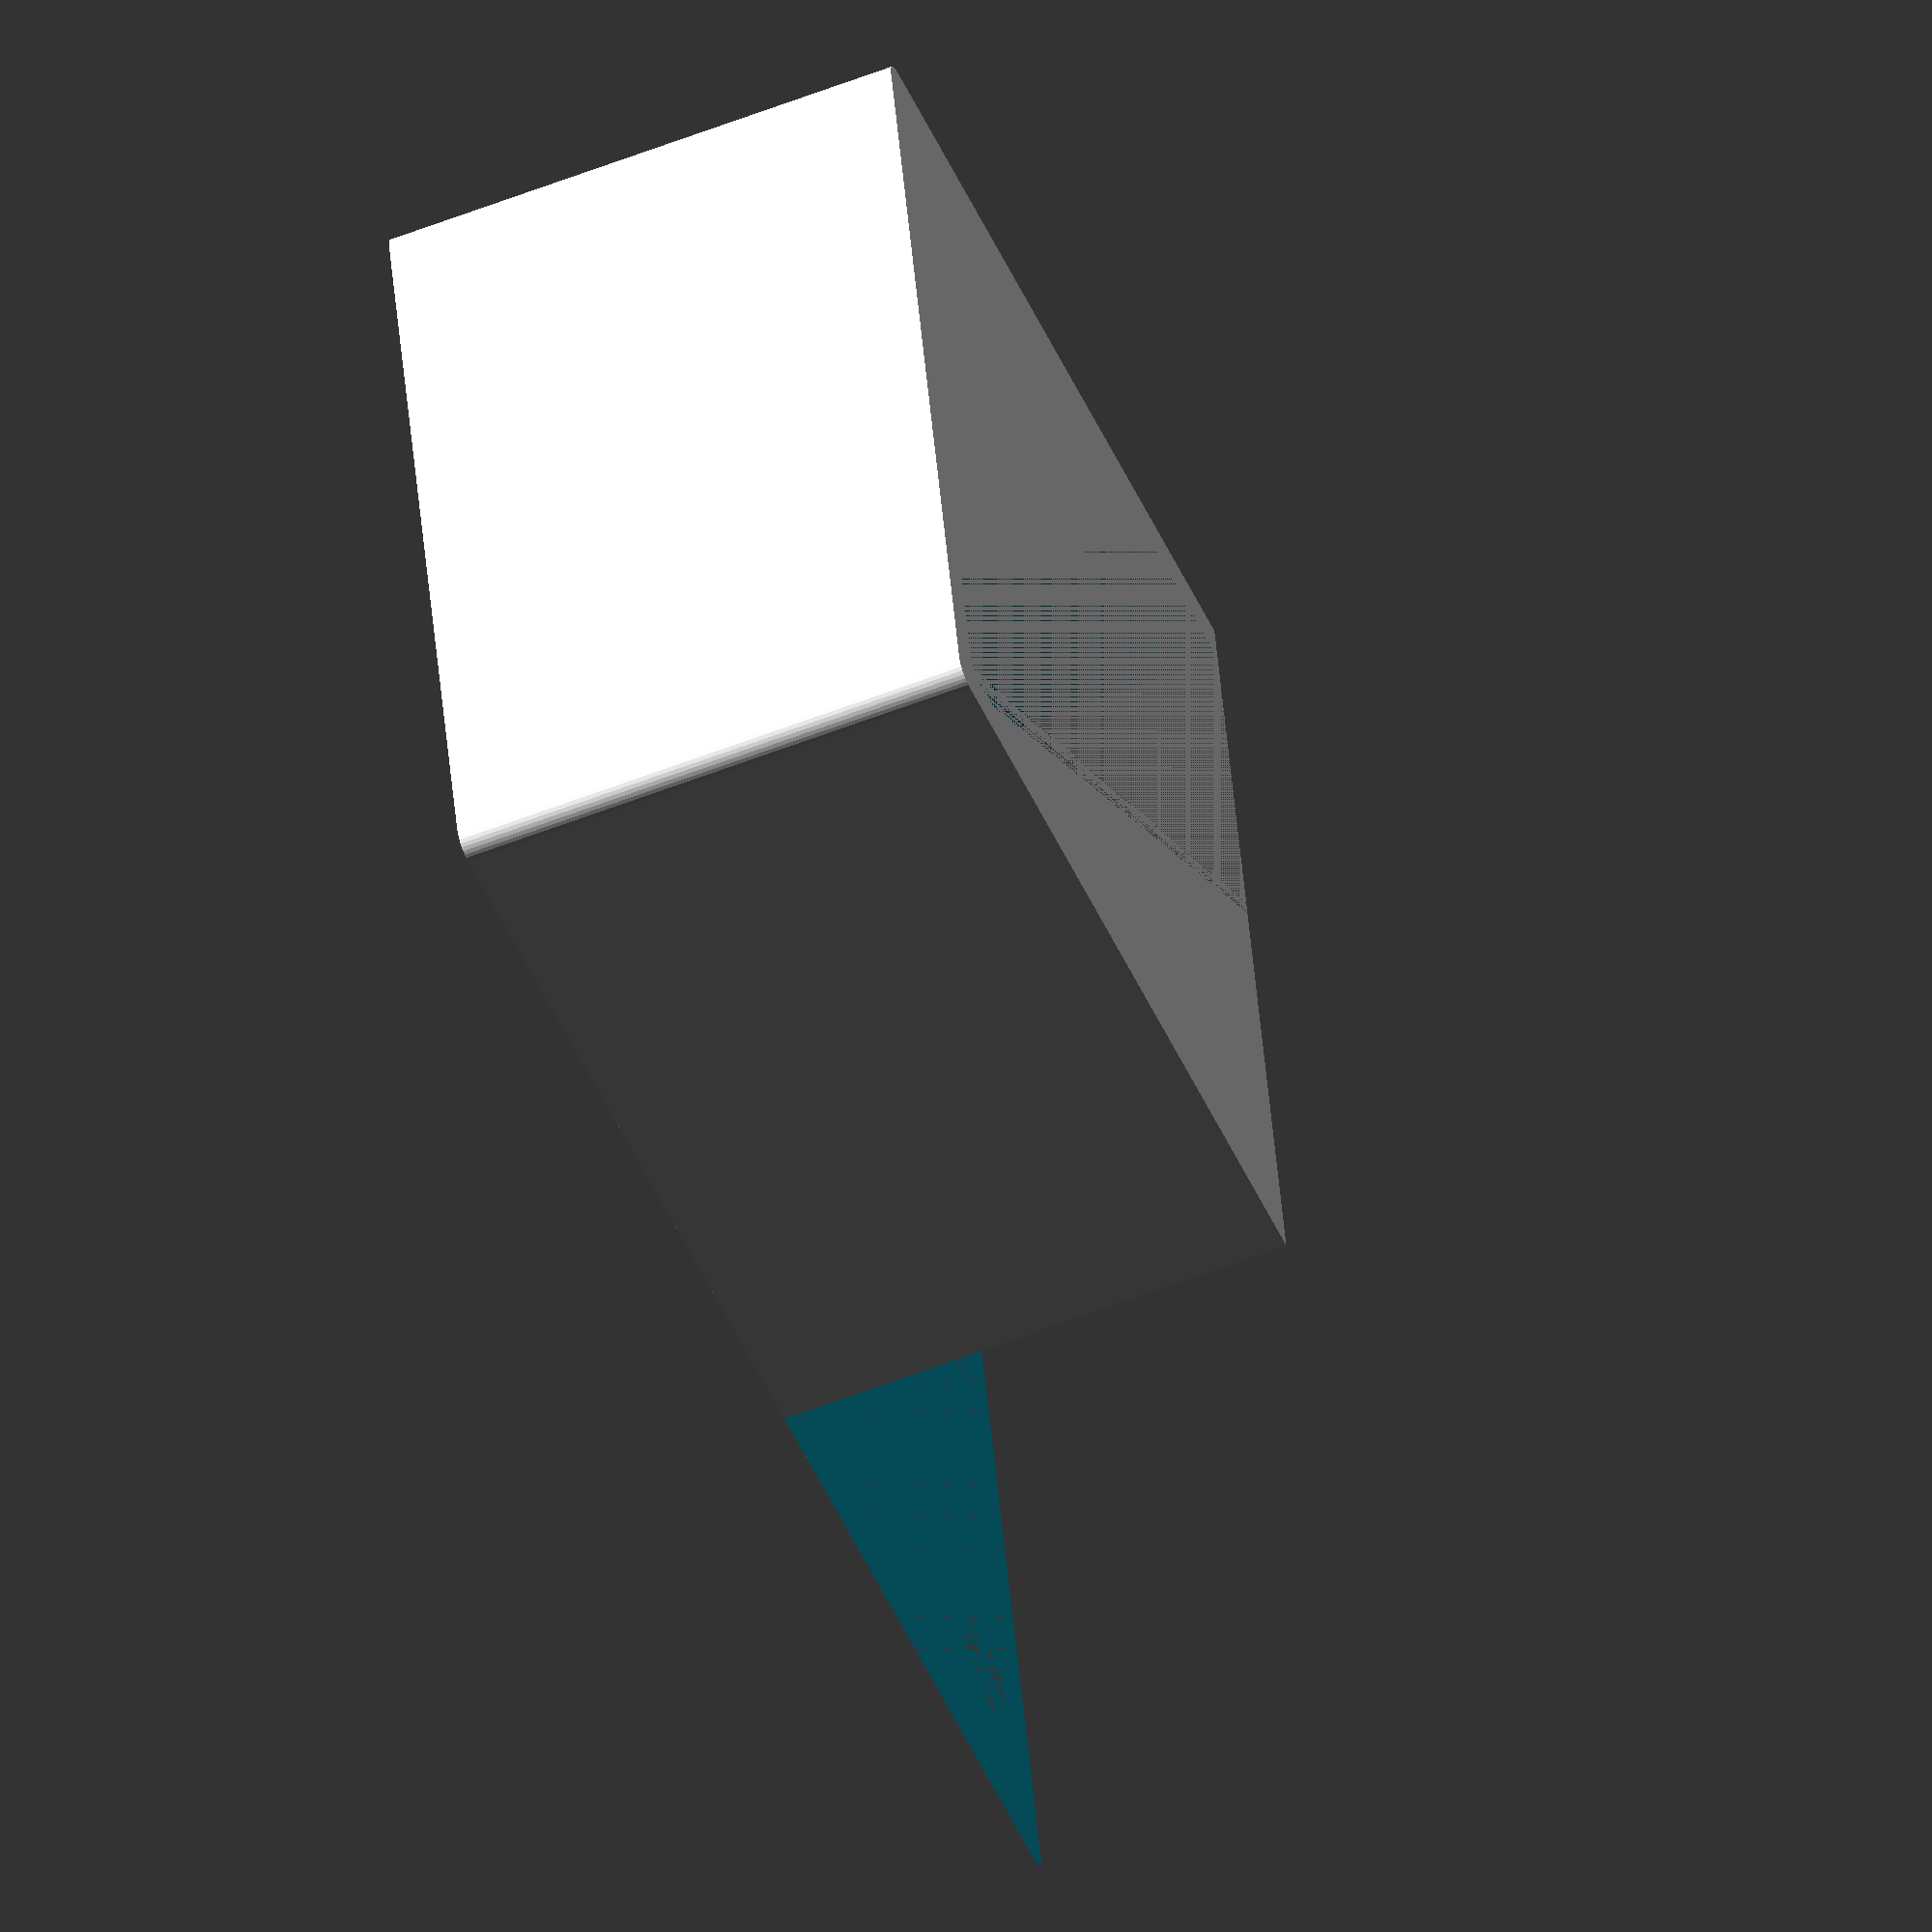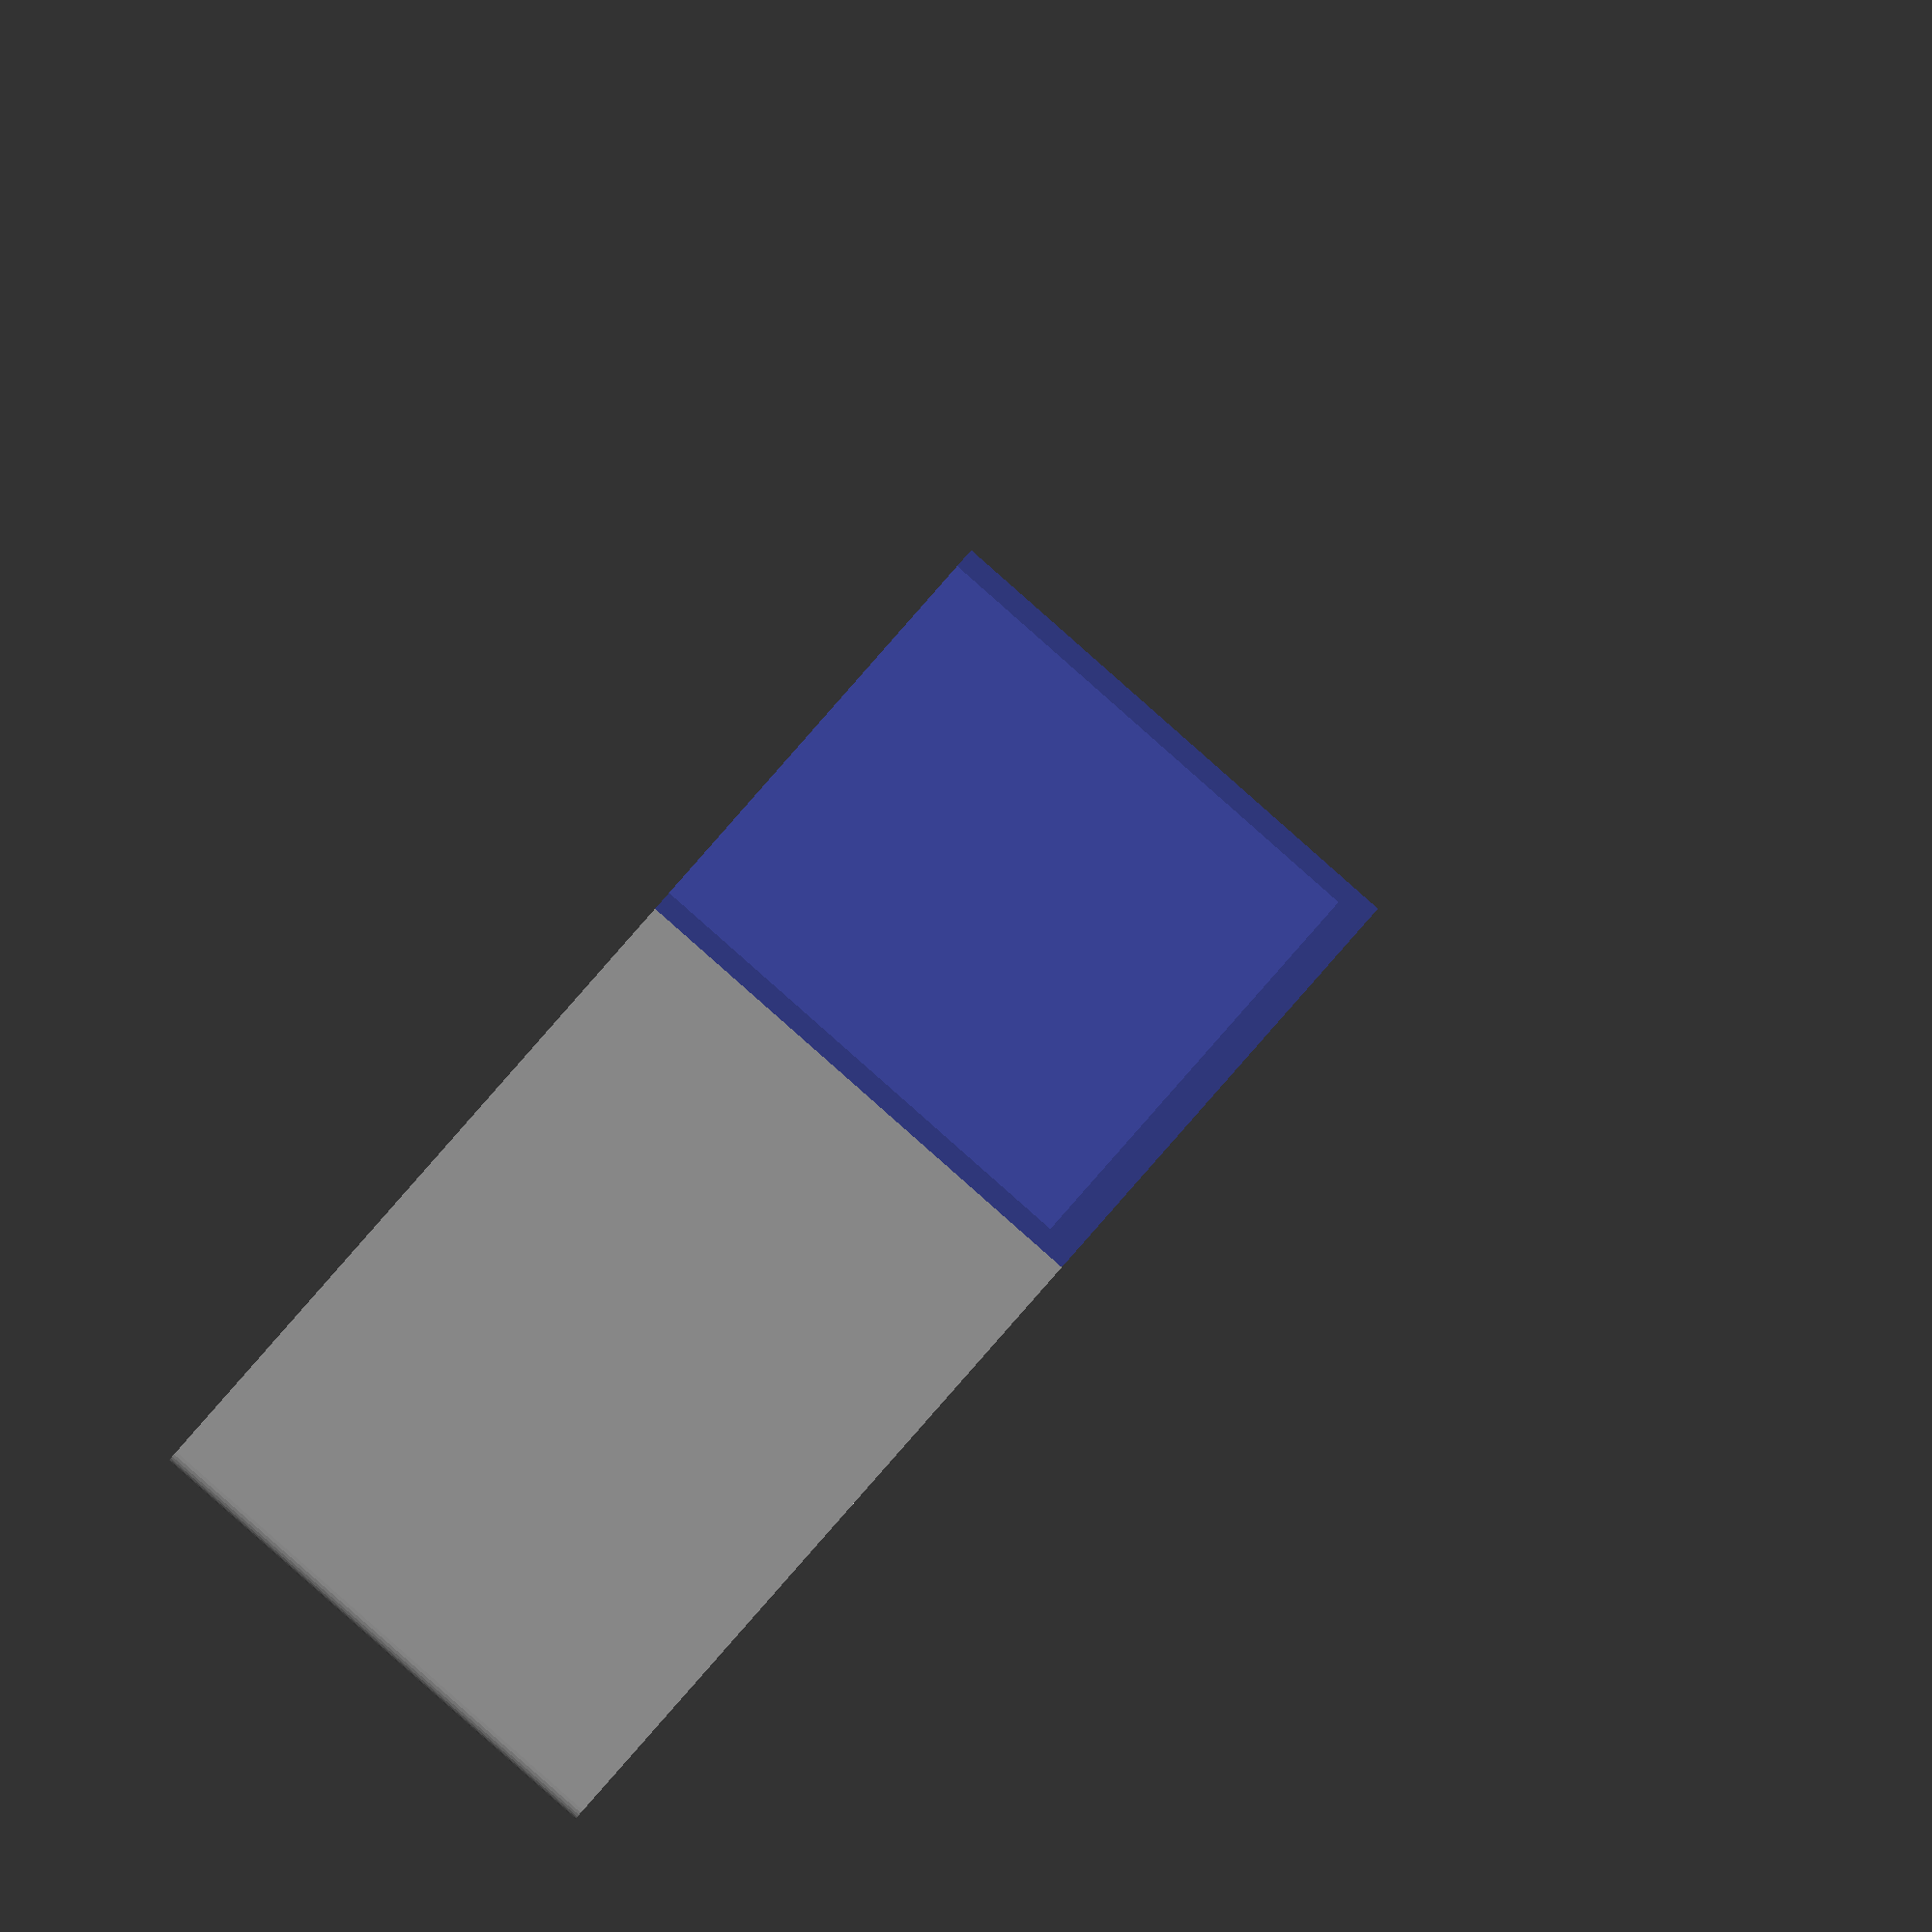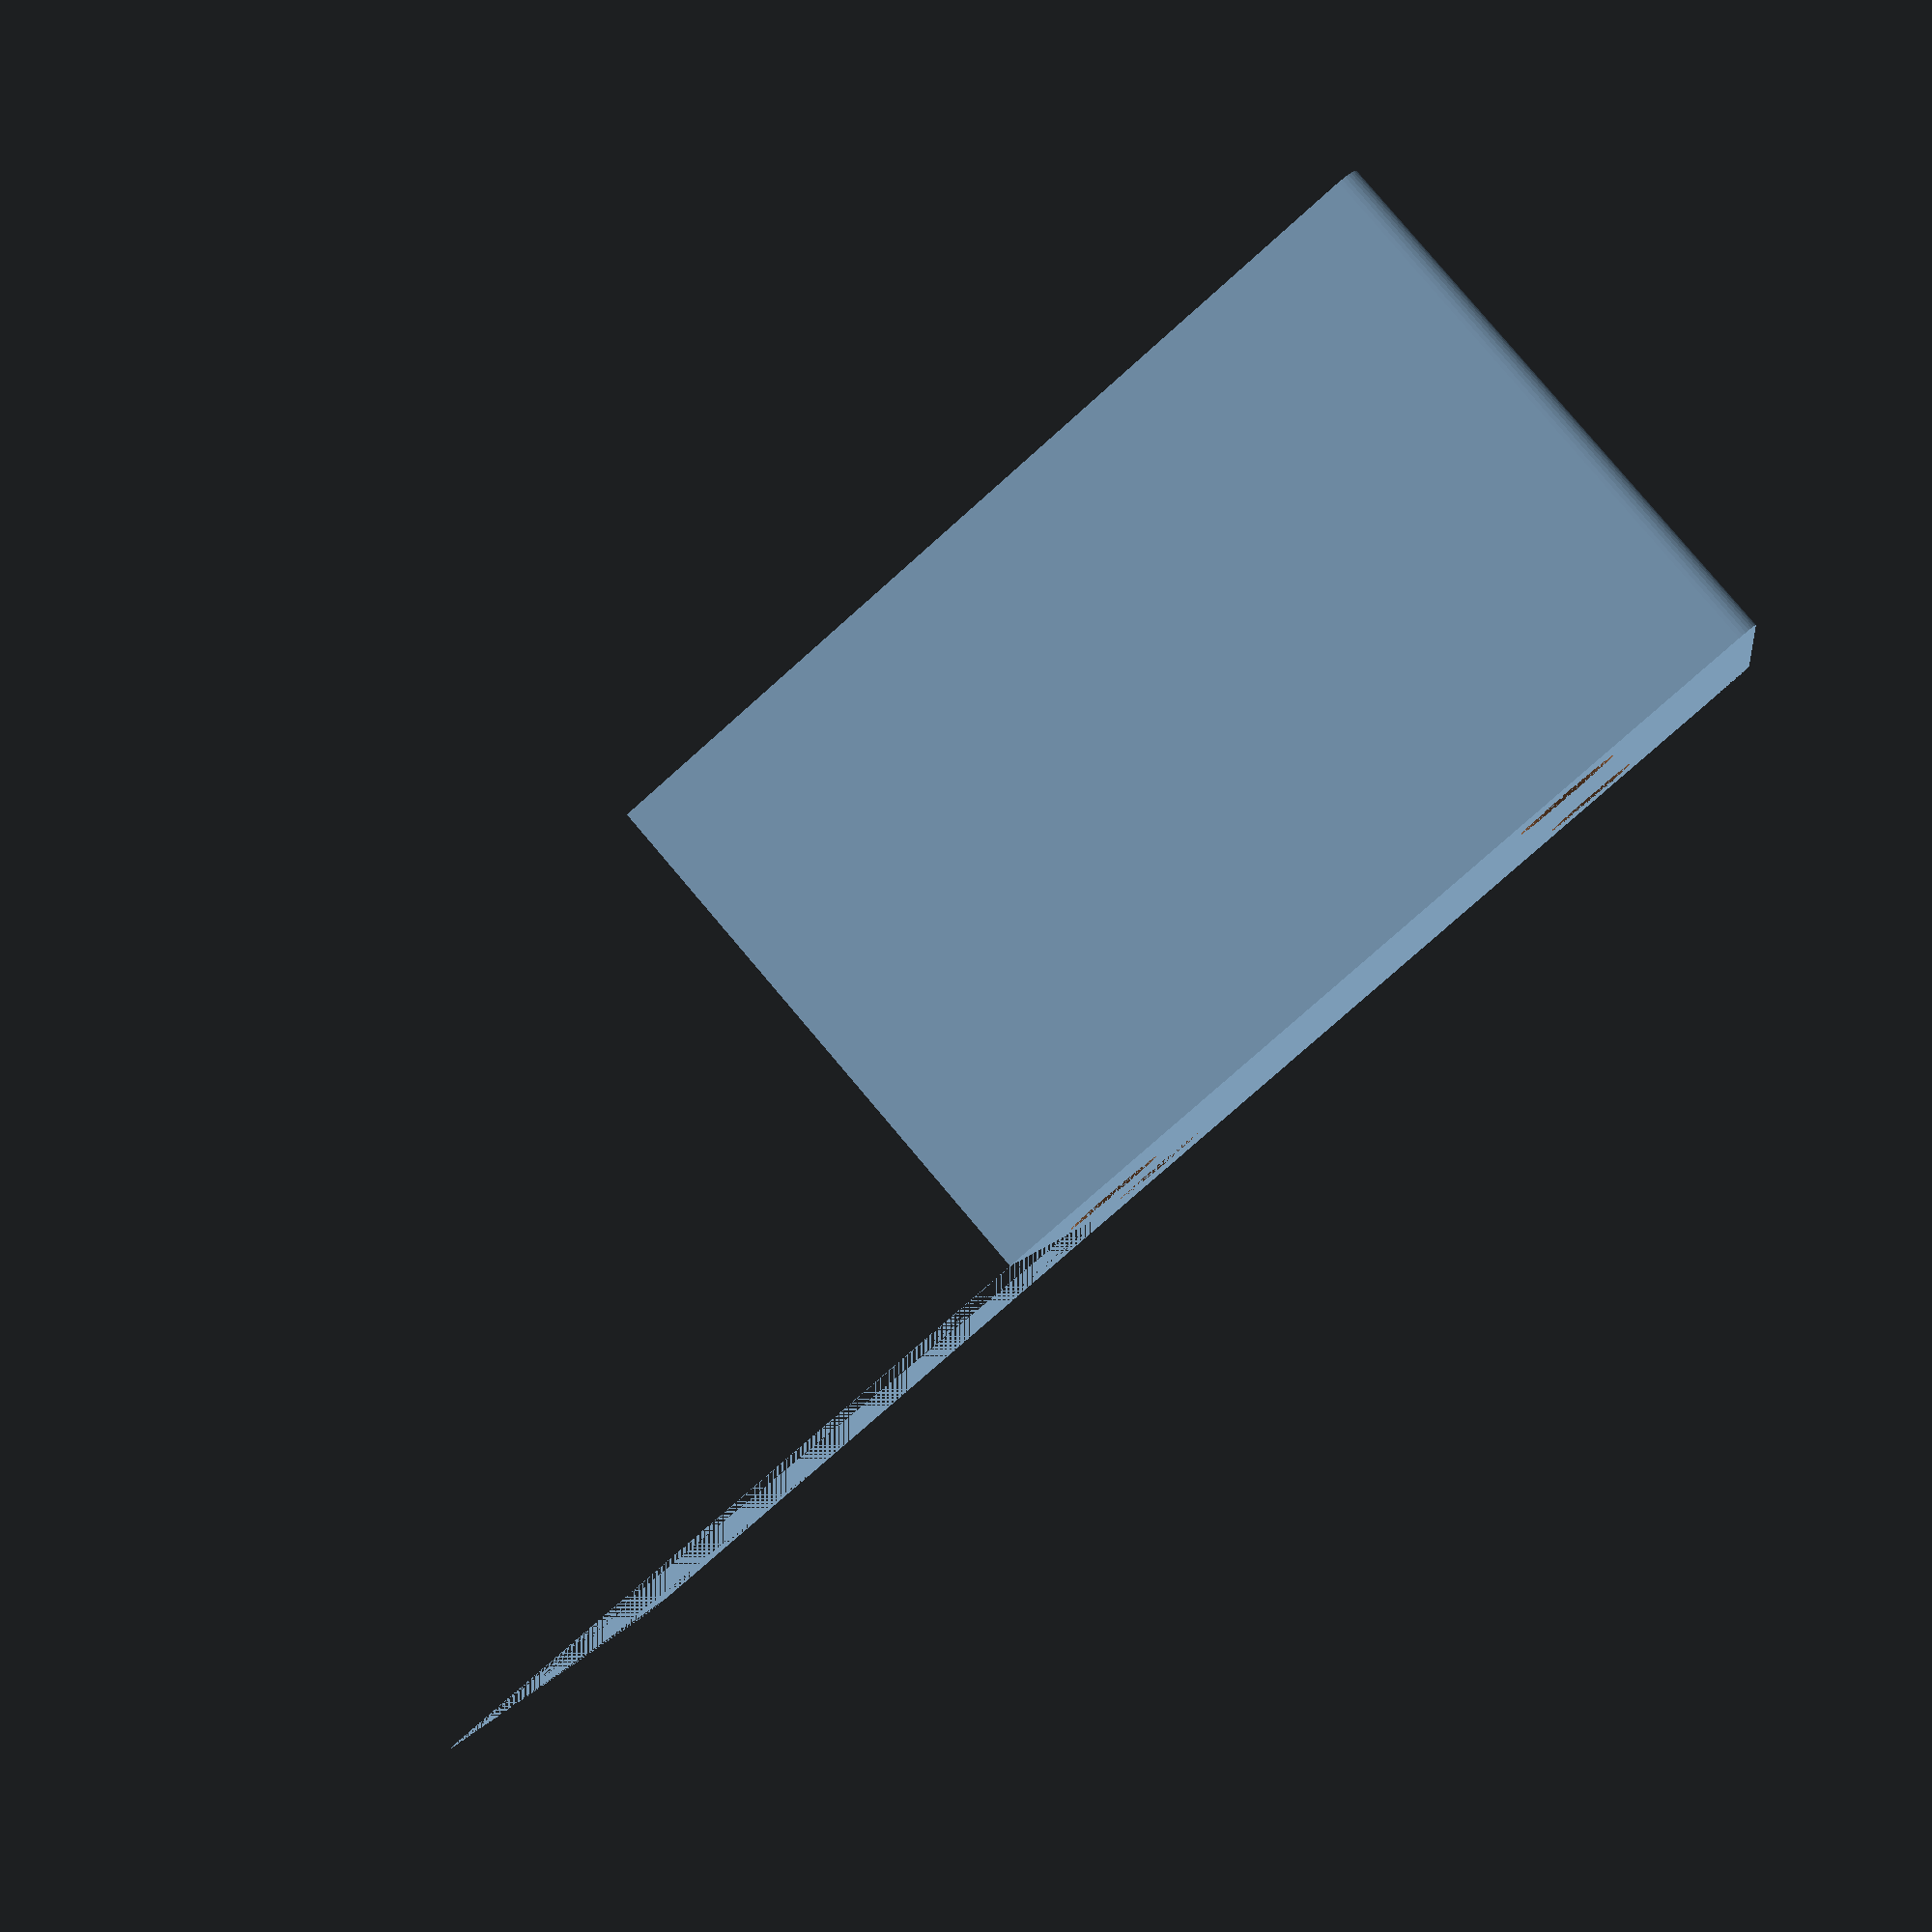
<openscad>
/* general variables */
	fn = 35;				//number of polygons used to approximate a curve
	io = 1;					//scale to whatever an iota or smidge is on your numeric scale
	cc = 5;					//correction factor to ensure that joins of orthogonal cylinders work as intended

	/* cuvette holder dimensions */
	bsw = 45;				//width between screw holes
	chxf = 2;				//division factor for x-coord of cuvette holder's position relative to center of case
	cutx = 8;				//distance from origin for cutting (zy) plane to separate front and back case halves

	/* mounting screw/bolt dimensions */
	shw = 5;				//screw head width
	ssw = 2;				//screw shaft width
	ssh = 12;				//screw shaft height

	/* case wall */
	ww0 = 75;				//base width before minkowski (edge-rounding)
	wd0 = 136;				//base depth before minkowski (edge-rounding)
	mnk = 2;				//minkowski radius (for corner-rounding)
	ww = ww0 + mnk;		//effective width of cuvette holder
	wh = 45;				//base height
	wt = 3;					//wall thickness
	bt = 3;					//base thickness
	bhw = 2;				//base hole width

	/* arduino dimensions */ 
		/*NB: aruino screwholes are numbered clockwise around the board, 
		looking at it from above and taking the barrel port as 12 o'clock. 
		X and Y coords are measured relative to the board corner nearest the barrel port,
		with the X-axis aligned with the ATMega chip, to match the axes in the case bottom SCAD file*/
	aush1y = 51;			//X-coord of 1st screwhole on the arduino uno r3 board (see above)
	aush1x = 15;			//Y-coord of 1st screwhole on the arduino uno r3 board (see above)
	aush2y = 36;			//....
	aush2x = 67;
	aush3y = 8;
	aush3x = 66;
	aush4y = 2;
	aush4x = 14;
	auby = 54;				//width of arduino uno board
	aubx = 69;				//length of arduino uno board

module screwhole() {cylinder(r1 = shw, r2=ssw, h=bt, center=false, $fn=fn);}

module case_bottom()
{
	/* construction code */
	union(){
		difference(){
			minkowski(){cube([wd0,ww0,wh], center=true);cylinder(r=mnk,h=wt, $fn=fn);}
			translate([0,0,bt])	cube([wd0-wt, ww0-wt, wh], center=true);
			
			translate([-ww0/chxf -bsw/2, -bsw/2,-wh/2]) screwhole();
			translate([-ww0/chxf +bsw/2, -bsw/2,-wh/2]) screwhole();
			translate([-ww0/chxf -bsw/2, +bsw/2,-wh/2]) screwhole();
			translate([-ww0/chxf +bsw/2, +bsw/2,-wh/2]) screwhole();

			translate([wd0/2-wt-aush1x, auby/2-aush1y, -bsw/2]) screwhole();
			translate([wd0/2-wt-aush2x, auby/2-aush2y, -bsw/2]) screwhole();
			translate([wd0/2-wt-aush3x, auby/2-aush3y, -bsw/2]) screwhole();
			translate([wd0/2-wt-aush4x, auby/2-aush4y, -bsw/2]) screwhole();
	
			translate([-cutx, ww0,-wh/2])	rotate([0,0,180]) cube([wd0,wd0,wd0], center=false);
		}

	}
}

case_bottom();

</openscad>
<views>
elev=237.7 azim=347.7 roll=247.8 proj=o view=wireframe
elev=270.0 azim=32.4 roll=131.4 proj=o view=solid
elev=96.5 azim=11.5 roll=40.3 proj=p view=wireframe
</views>
